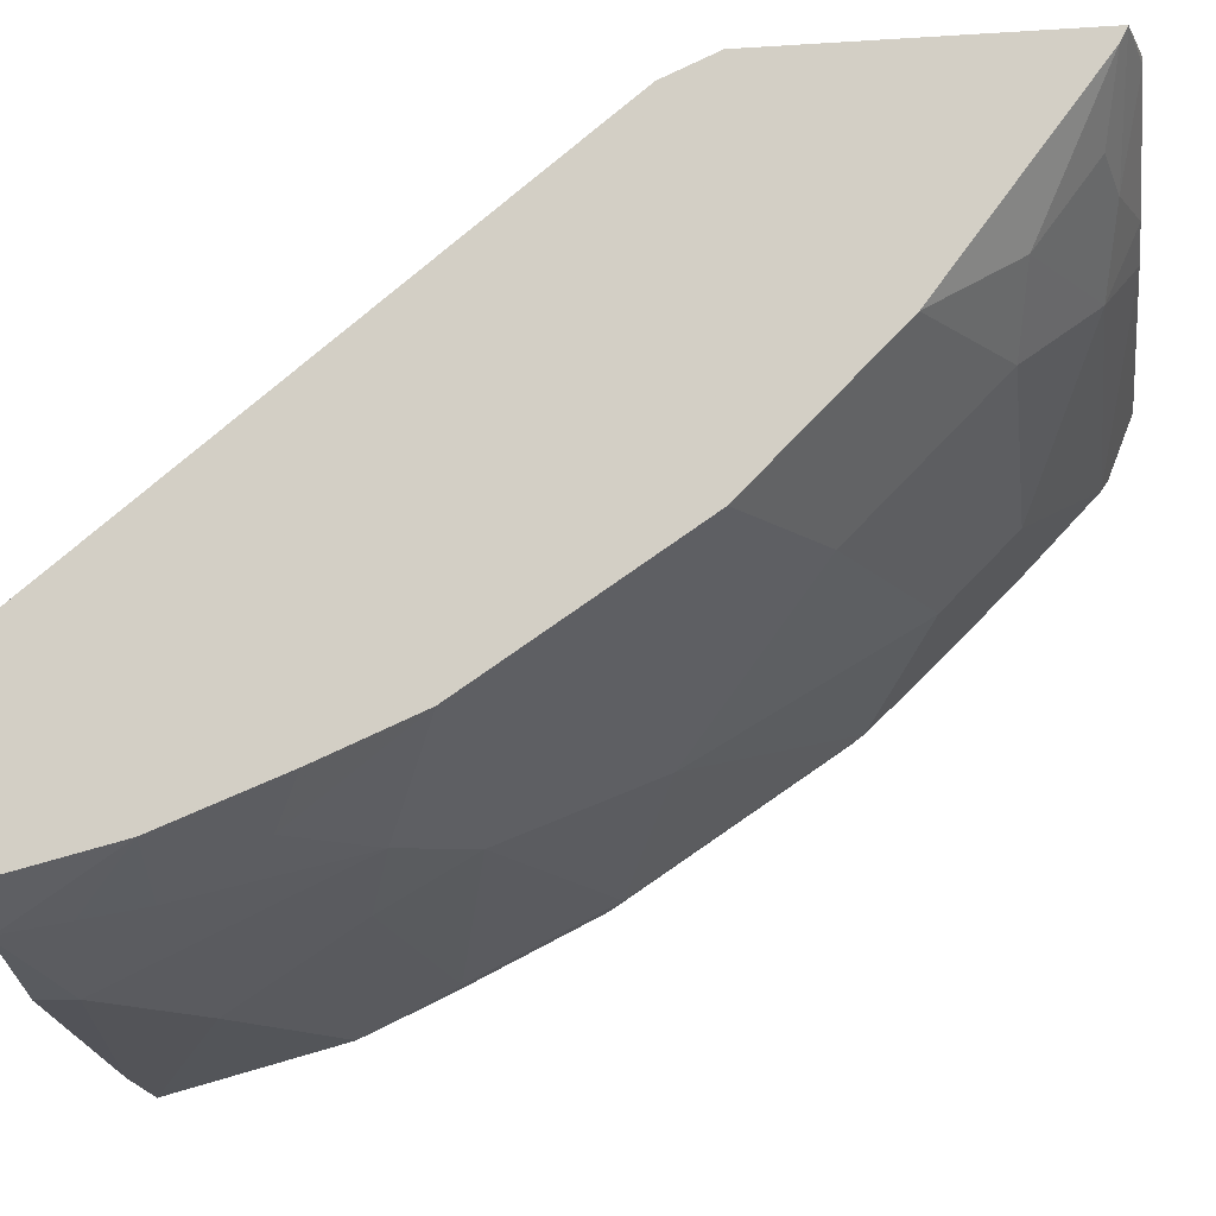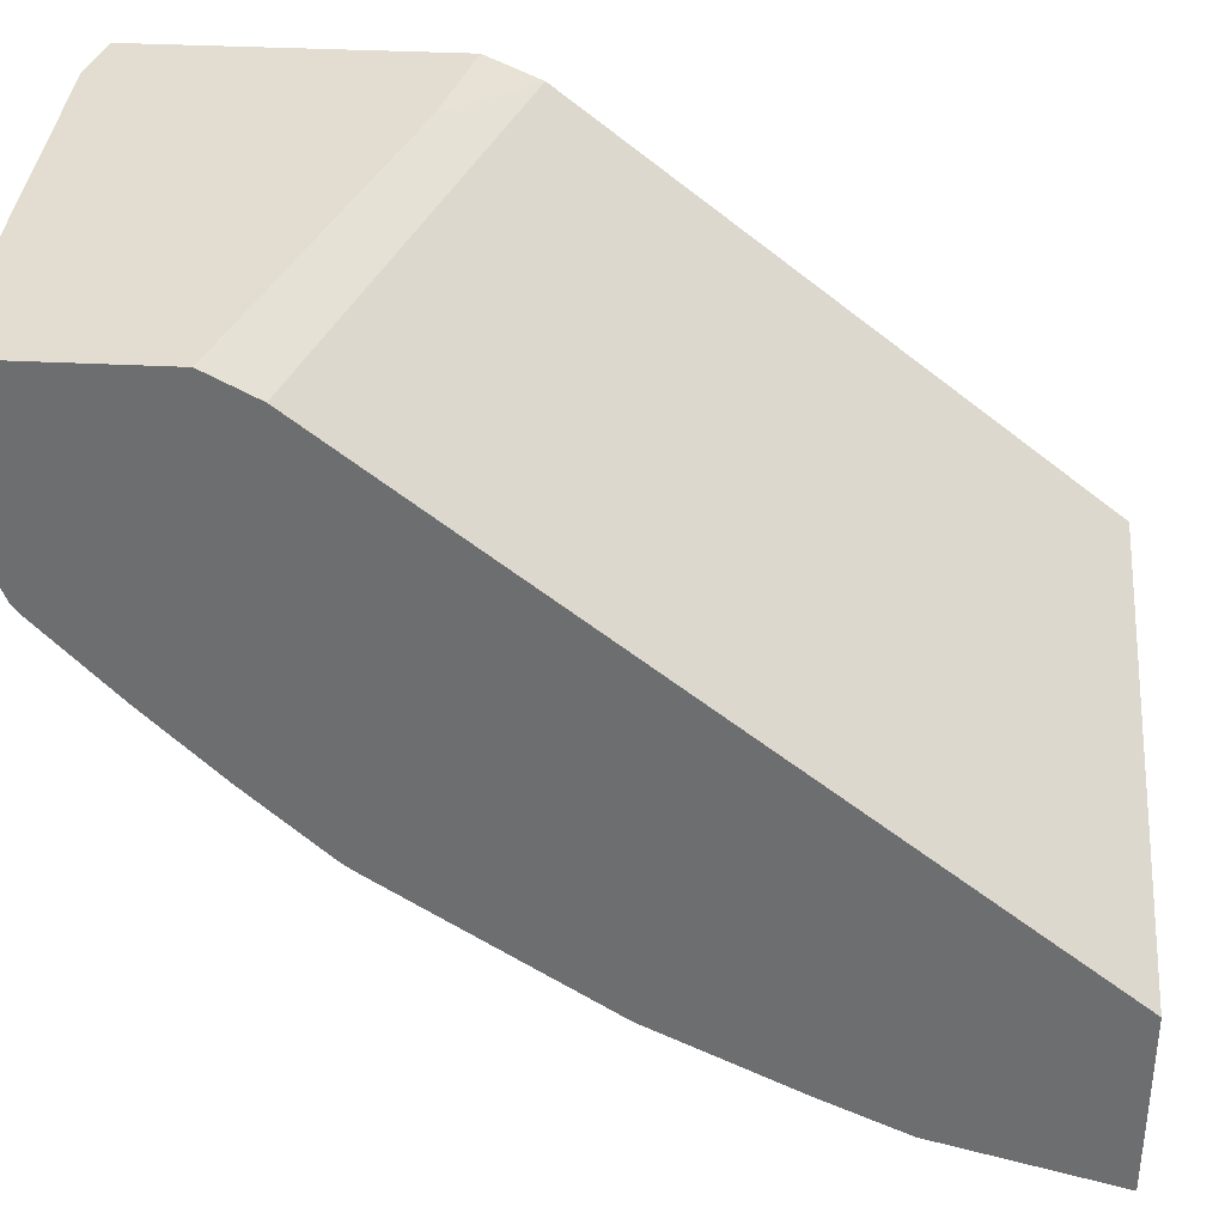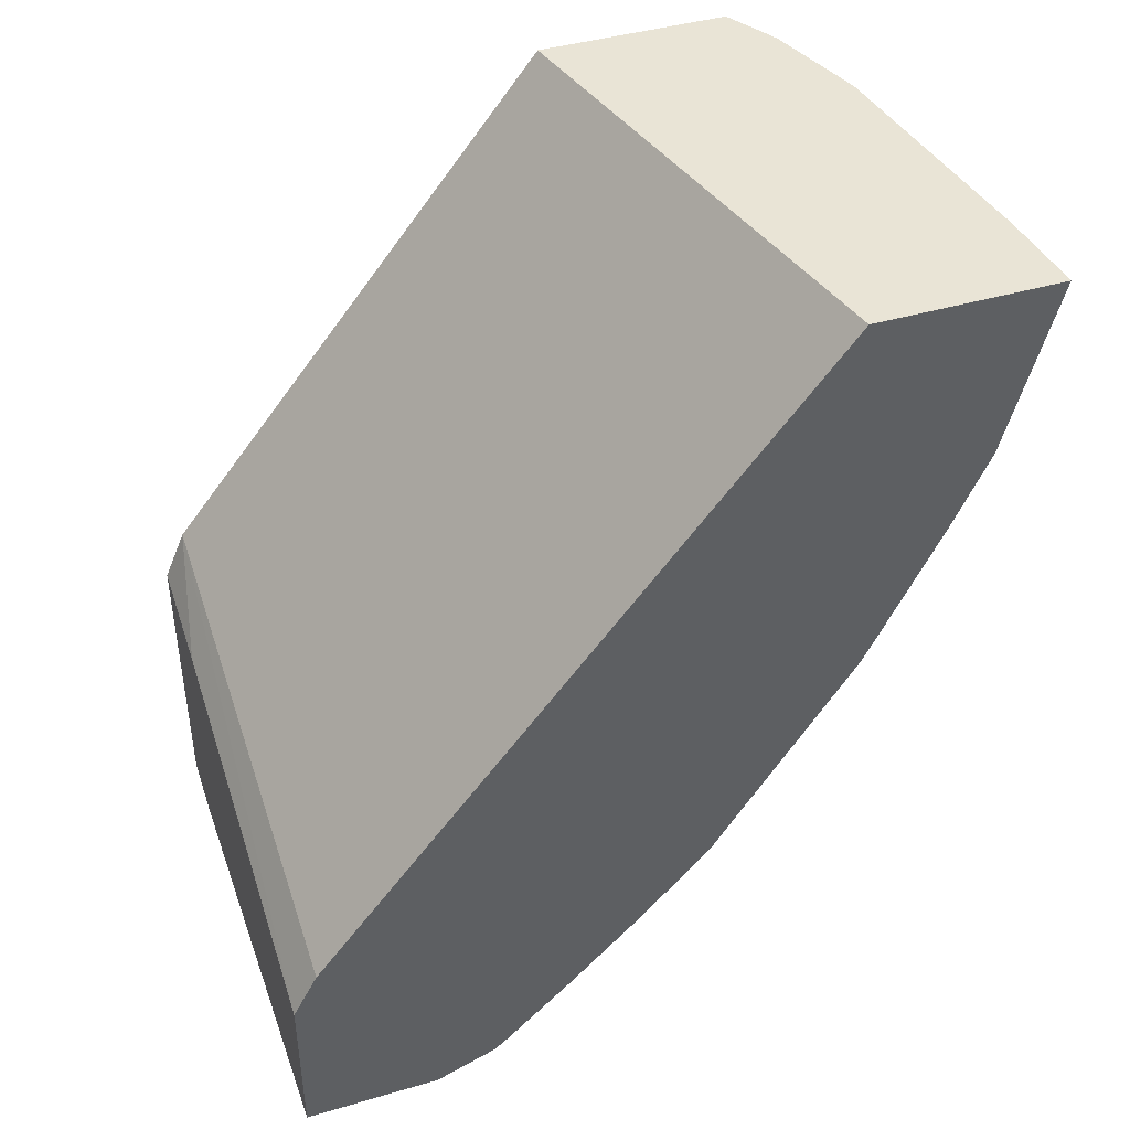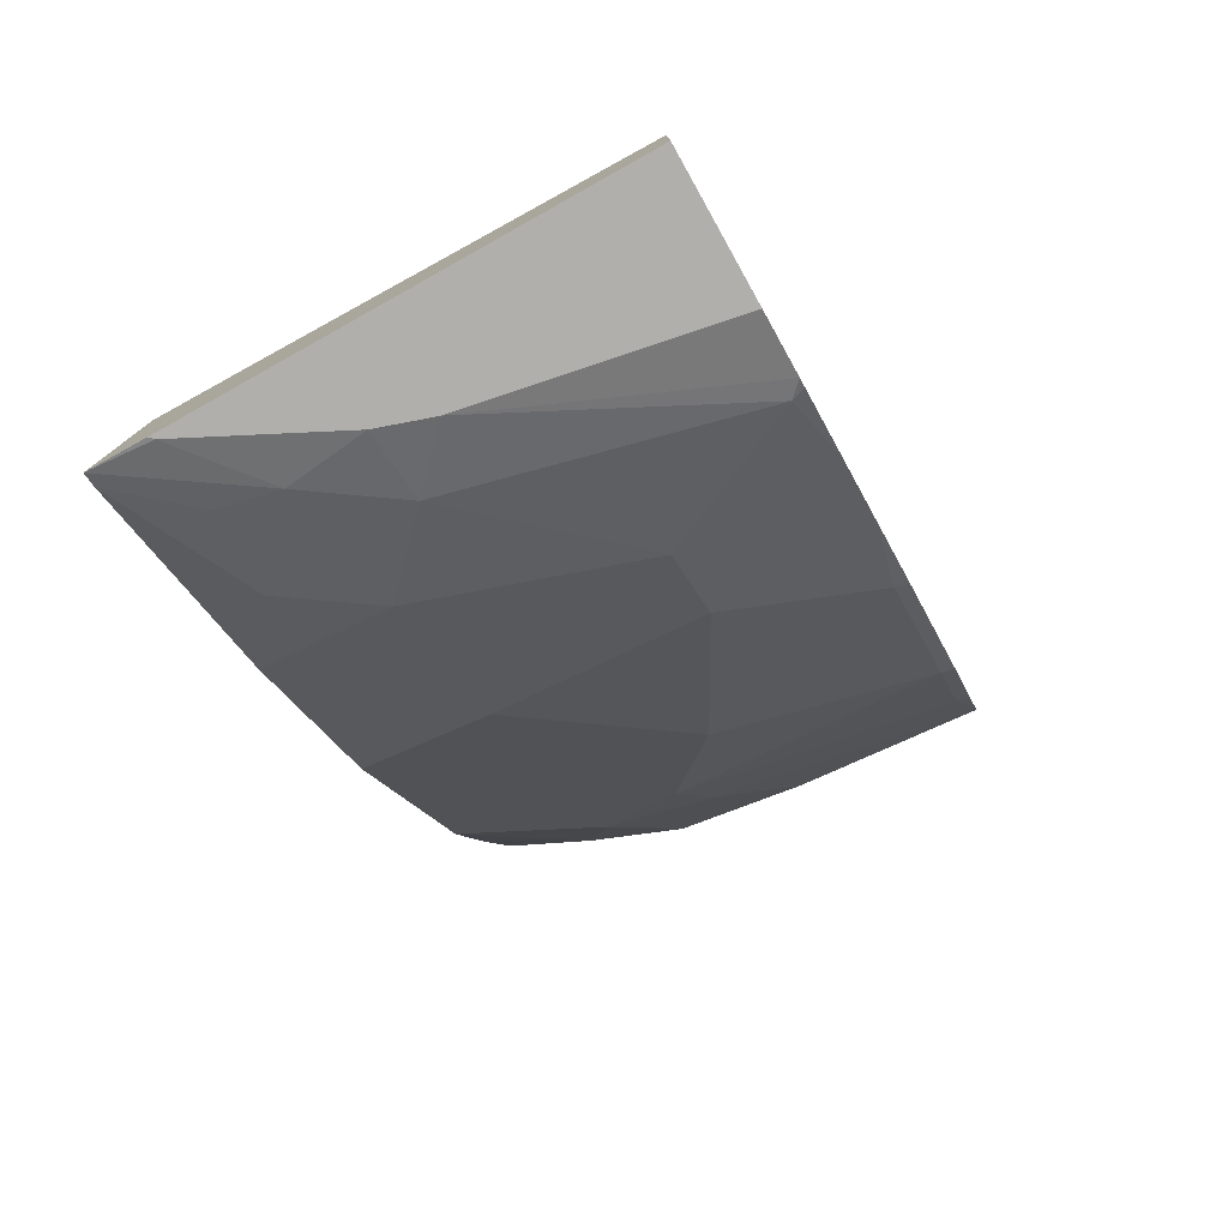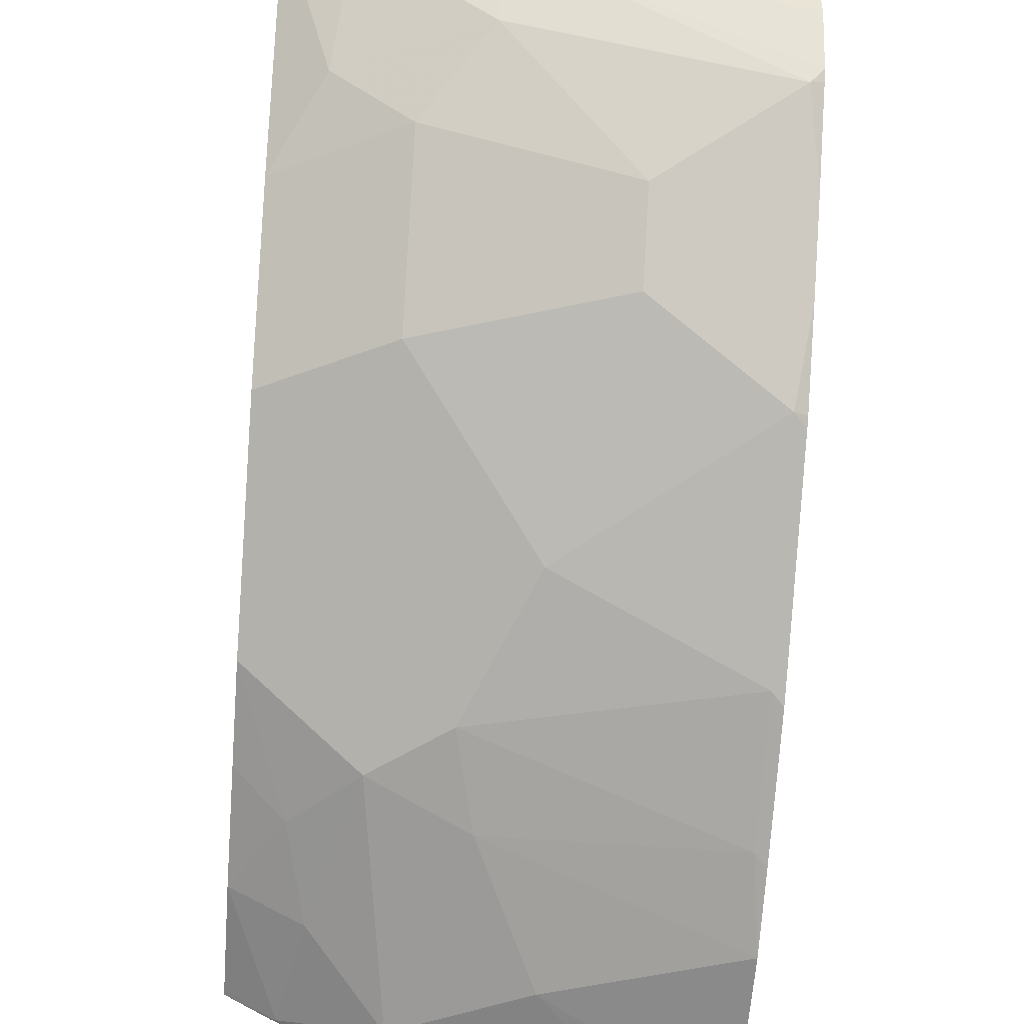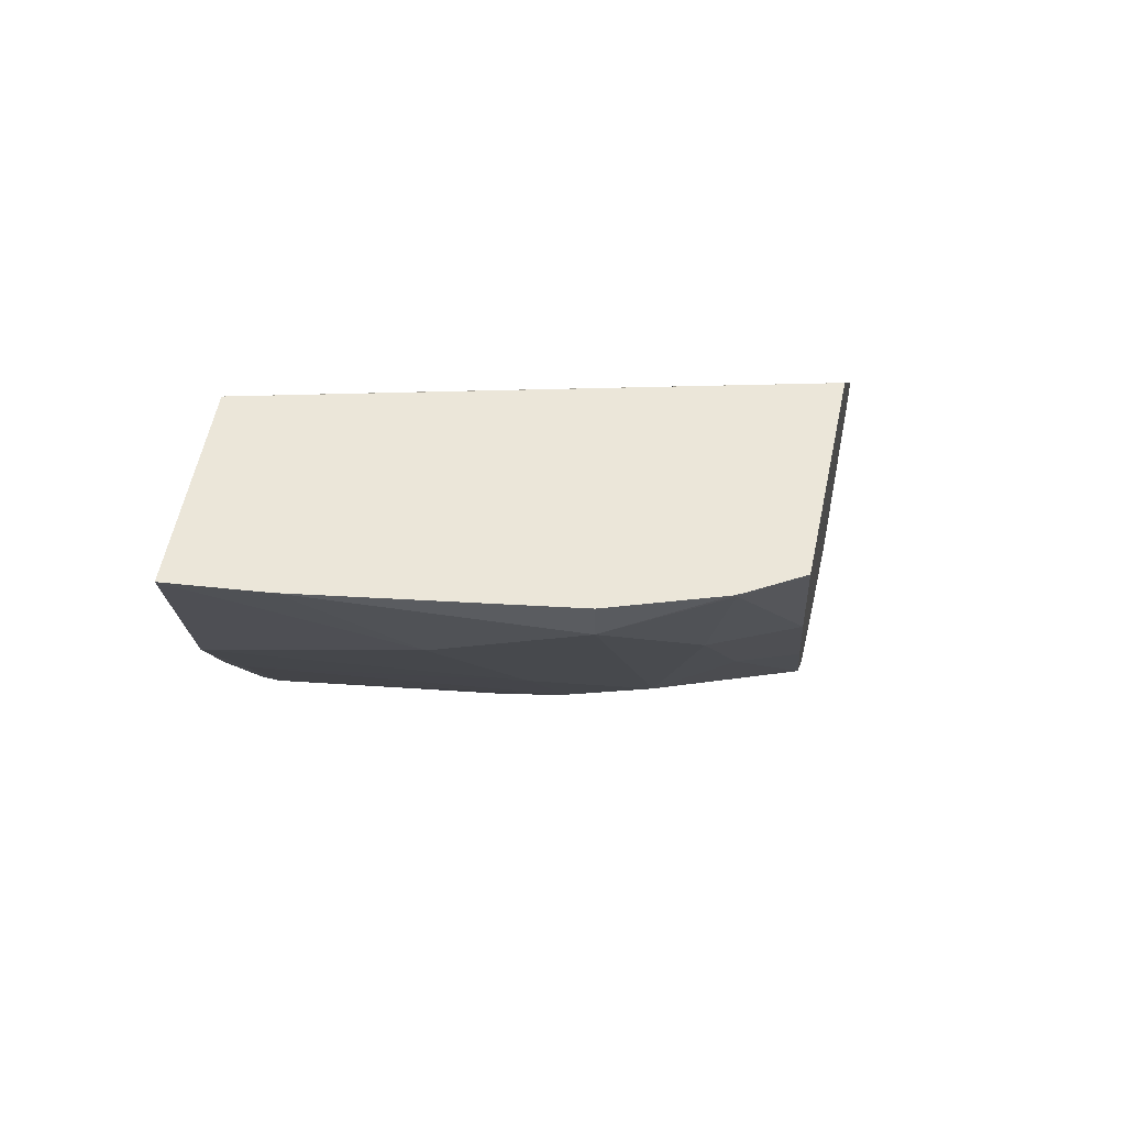
<metadata>
{"format":"obj","ext":"obj","renderer":"f3d","projection":"perspective","resolution":1024,"background":"white","views":[{"elev":-14.2,"azim":-82.0,"up":"+Z"},{"elev":35.3,"azim":93.9,"up":"+Z"},{"elev":42.7,"azim":70.8,"up":"+Y"},{"elev":-78.2,"azim":29.2,"up":"+Y"},{"elev":-48.7,"azim":-4.6,"up":"+Z"},{"elev":56.4,"azim":-168.3,"up":"+Y"}]}
</metadata>
<code>
v -0.2738 -0.2777 -0.3511
v -0.2149 -0.2904 -0.3511
v -0.2738 -0.2499 -0.3631
v -0.2738 -0.4377 -0.3511
v -0.005418 -0.3527 -0.3511
v -0.005418 -0.327 -0.3648
v -0.2738 0.02036 -0.5782
v -0.2738 -0.434 -0.3585
v -0.2076 -0.434 -0.3963
v -0.2402 -0.4442 -0.3534
v -0.2424 -0.4442 -0.3511
v -0.005418 -0.4442 -0.3511
v -0.005418 0.02036 -0.6415
v -0.2738 0.02036 -0.6819
v -0.239 -0.4277 -0.39
v -0.2738 -0.3528 -0.466
v -0.2453 -0.3963 -0.434
v -0.1635 -0.4277 -0.4277
v -0.1647 -0.4442 -0.3912
v -0.005418 -0.4442 -0.4254
v -0.005418 0.02036 -0.7414
v -0.2483 0.02036 -0.6967
v -0.2453 0.01886 -0.6981
v -0.2738 0.0175 -0.6813
v -0.2013 -0.3899 -0.4655
v -0.2738 -0.2773 -0.5415
v -0.01259 -0.4277 -0.4655
v -0.1364 -0.4442 -0.4006
v -0.08807 -0.3899 -0.5032
v -0.005418 -0.4313 -0.4583
v -0.05513 0.02036 -0.7366
v -0.005418 -0.07441 -0.7159
v -0.1132 -0.03776 -0.717
v -0.2438 0.02036 -0.6989
v -0.1887 -1.349e-05 -0.717
v -0.239 -0.01261 -0.6919
v -0.2738 -0.0474 -0.665
v -0.2738 0.001897 -0.6774
v -0.2013 -0.3145 -0.541
v -0.2738 -0.1641 -0.617
v -0.2076 -0.1321 -0.6604
v -0.1635 -0.1635 -0.6541
v -0.005418 -0.3899 -0.5032
v -0.005418 -0.4272 -0.4635
v -0.01259 -0.3145 -0.5787
v -0.08807 -0.3522 -0.541
v -0.1887 0.02036 -0.717
v -0.005418 -0.1187 -0.6954
v -0.01259 -0.1258 -0.6919
v -0.1509 -0.1133 -0.6793
v -0.2327 -0.04404 -0.6856
v -0.2453 -0.09438 -0.6604
v -0.2738 -0.1113 -0.6396
v -0.1258 -0.239 -0.6164
v -0.01259 -0.2013 -0.6541
v -0.005418 -0.3522 -0.541
v -0.005418 -0.1942 -0.6577
v -0.005418 -0.3073 -0.5822
v -0.005418 -0.3125 -0.5782
f 26 41 42
f 26 42 39
f 27 43 44
f 27 44 30
f 27 29 45
f 27 45 43
f 29 39 46
f 26 40 41
f 31 35 47
f 29 46 45
f 27 30 28
f 25 39 29
f 21 32 33
f 23 38 24
f 23 37 38
f 23 36 37
f 23 35 36
f 22 34 23
f 21 33 31
f 20 28 30
f 18 29 27
f 18 25 29
f 18 28 19
f 31 33 35
f 18 27 28
f 23 34 35
f 32 48 49
f 42 49 55
f 32 50 33
f 48 55 49
f 48 57 55
f 45 54 55
f 45 46 54
f 45 59 56
f 45 58 59
f 45 57 58
f 45 55 57
f 43 45 56
f 42 55 54
f 42 50 49
f 41 52 51
f 41 50 42
f 40 52 41
f 40 53 52
f 39 54 46
f 39 42 54
f 37 52 53
f 37 51 52
f 36 51 37
f 35 41 51
f 35 51 36
f 34 47 35
f 33 41 35
f 33 50 41
f 32 49 50
f 16 39 25
f 17 25 18
f 16 25 17
f 5 30 44
f 5 20 30
f 5 12 20
f 4 10 11
f 4 9 10
f 4 8 9
f 3 6 7
f 3 5 6
f 2 5 3
f 1 5 2
f 1 12 5
f 1 11 12
f 1 4 11
f 1 8 4
f 1 16 8
f 1 40 26
f 1 53 40
f 1 37 53
f 1 38 37
f 1 24 38
f 1 14 24
f 1 7 14
f 1 3 7
f 1 2 3
f 16 26 39
f 5 44 43
f 5 43 56
f 1 26 16
f 5 59 58
f 14 23 24
f 5 56 59
f 14 22 23
f 10 12 11
f 10 20 12
f 10 28 20
f 9 19 10
f 9 18 19
f 9 17 18
f 9 15 17
f 8 17 15
f 8 16 17
f 8 15 9
f 10 19 28
f 7 34 22
f 5 57 48
f 5 58 57
f 7 22 14
f 5 48 32
f 5 32 21
f 5 13 6
f 5 21 13
f 6 13 7
f 7 13 21
f 7 21 31
f 7 31 47
f 7 47 34

</code>
